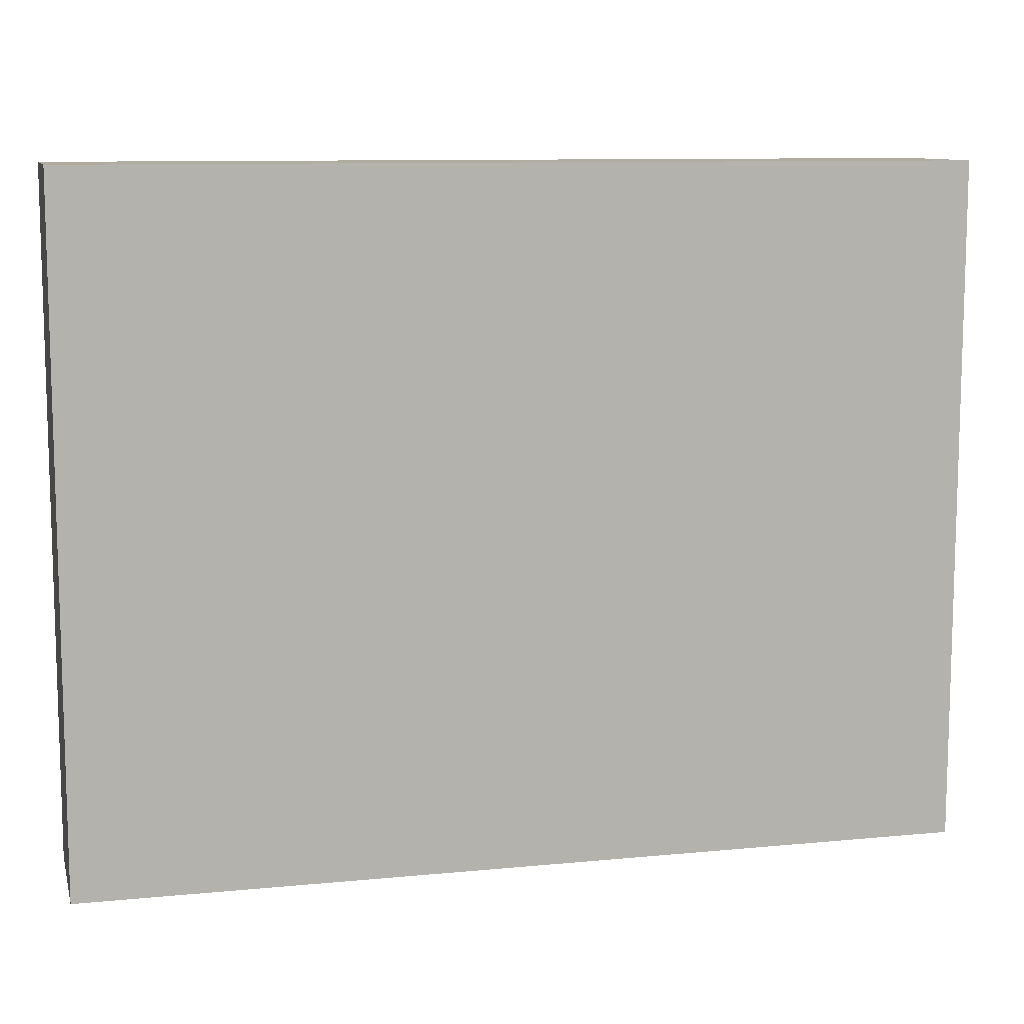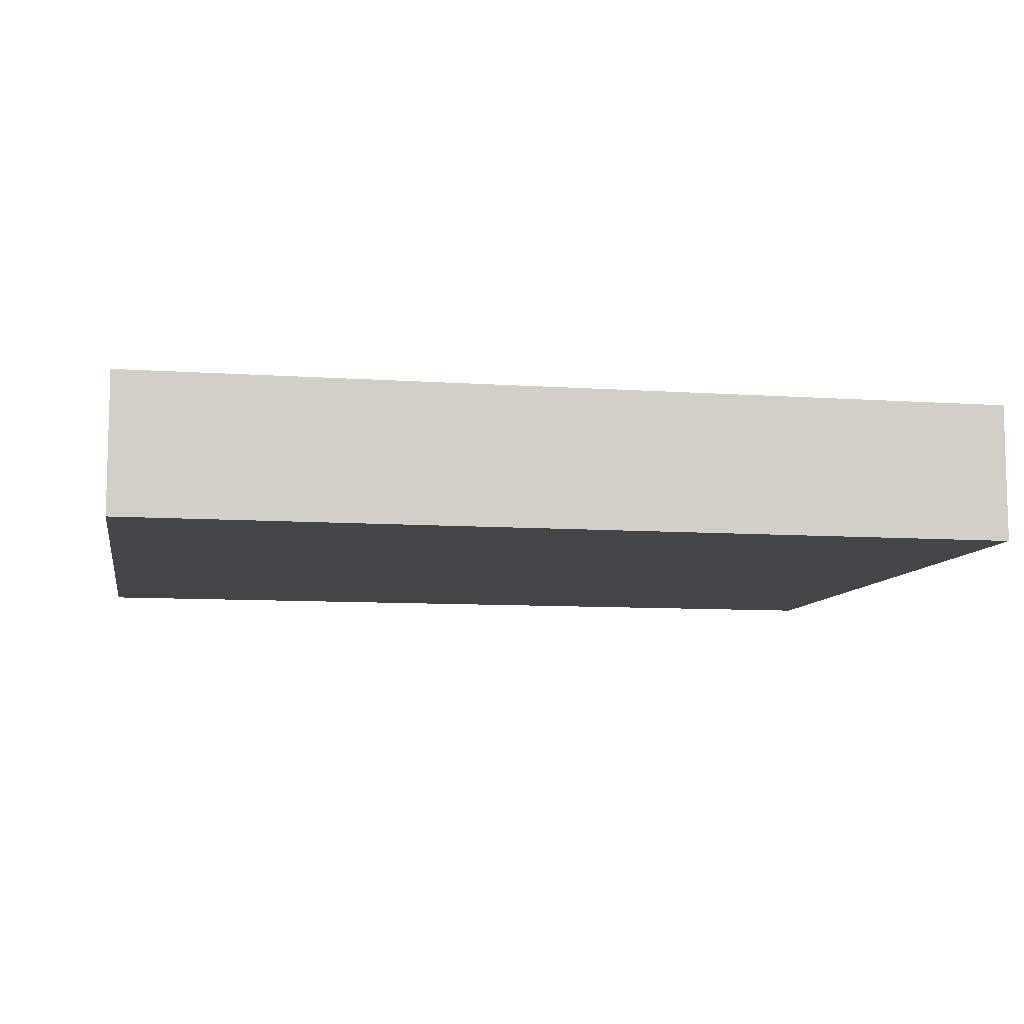
<metadata>
{"format":"obj","ext":"obj","renderer":"f3d","projection":"perspective","resolution":1024,"background":"white","views":[{"elev":10.1,"azim":166.1,"up":"+Y"},{"elev":-8.9,"azim":-10.5,"up":"+Z"}]}
</metadata>
<code>
v 4.291 9.843 0.7874
v 3.031 9.843 3.331e-16
v 4.291 9.843 2.22e-16
v 3.031 9.843 0.7874
v 3.031 5.315 3.331e-16
v 4.291 5.315 0.7874
v 4.291 5.315 2.22e-16
v 3.031 5.315 0.7874
v 4.291 5.315 0.7874
v 5.551 5.315 2.776e-16
v 4.291 5.315 2.22e-16
v 5.551 5.315 0.7874
v 5.551 9.843 2.776e-16
v 4.291 9.843 0.7874
v 4.291 9.843 2.22e-16
v 5.551 9.843 0.7874
v 6.811 9.843 6.661e-16
v 5.551 9.843 0.7874
v 5.551 9.843 2.776e-16
v 6.811 9.843 0.7874
v 5.551 5.315 0.7874
v 6.811 5.315 6.661e-16
v 5.551 5.315 2.776e-16
v 6.811 5.315 0.7874
v 6.811 5.315 0.7874
v 8.071 5.315 7.216e-16
v 6.811 5.315 6.661e-16
v 8.071 5.315 0.7874
v 8.071 9.843 7.216e-16
v 6.811 9.843 0.7874
v 6.811 9.843 6.661e-16
v 8.071 9.843 0.7874
v 8.071 5.315 7.216e-16
v 9.331 5.315 0.7874
v 9.331 5.315 6.661e-16
v 8.071 5.315 0.7874
v 9.331 9.843 0.7874
v 8.071 9.843 7.216e-16
v 9.331 9.843 6.661e-16
v 8.071 9.843 0.7874
v 9.331 5.315 0.7874
v 10.59 5.315 1.776e-15
v 9.331 5.315 6.661e-16
v 10.59 5.315 0.7874
v 10.59 9.843 1.776e-15
v 9.331 9.843 0.7874
v 9.331 9.843 6.661e-16
v 10.59 9.843 0.7874
v 10.71 9.843 0.7874
v 10.59 9.843 1.776e-15
v 10.71 9.843 1.776e-15
v 10.59 9.843 0.7874
v 10.59 5.315 0.7874
v 10.71 5.315 1.776e-15
v 10.59 5.315 1.776e-15
v 10.71 5.315 0.7874
v 10.71 9.843 0.7874
v 10.71 5.315 1.776e-15
v 10.71 5.315 0.7874
v 10.71 9.843 1.776e-15
v 2.913 5.315 3.886e-16
v 3.031 5.315 0.7874
v 3.031 5.315 3.331e-16
v 2.913 5.315 0.7874
v 3.031 9.843 0.7874
v 2.913 9.843 3.886e-16
v 3.031 9.843 3.331e-16
v 2.913 9.843 0.7874
v 2.913 9.843 3.886e-16
v 2.913 5.315 0.7874
v 2.913 5.315 3.886e-16
v 2.913 9.843 0.7874
v 10.59 9.843 1.776e-15
v 9.331 5.315 6.661e-16
v 9.331 9.843 6.661e-16
v 10.59 5.315 1.776e-15
v 10.71 9.843 1.776e-15
v 10.59 5.315 1.776e-15
v 10.59 9.843 1.776e-15
v 10.71 5.315 1.776e-15
v 4.291 9.843 2.22e-16
v 3.031 5.315 3.331e-16
v 3.031 9.843 3.331e-16
v 4.291 5.315 2.22e-16
v 9.331 9.843 6.661e-16
v 8.071 5.315 7.216e-16
v 8.071 9.843 7.216e-16
v 9.331 5.315 6.661e-16
v 3.031 9.843 3.331e-16
v 2.913 5.315 3.886e-16
v 2.913 9.843 3.886e-16
v 3.031 5.315 3.331e-16
v 6.811 9.843 6.661e-16
v 5.551 5.315 2.776e-16
v 5.551 9.843 2.776e-16
v 6.811 5.315 6.661e-16
v 5.551 9.843 2.776e-16
v 4.291 5.315 2.22e-16
v 4.291 9.843 2.22e-16
v 5.551 5.315 2.776e-16
v 8.071 9.843 7.216e-16
v 6.811 5.315 6.661e-16
v 6.811 9.843 6.661e-16
v 8.071 5.315 7.216e-16
v 13.58 0 1.575
v 0 0 0
v 13.58 0 0
v 0 0 1.575
v -0.1181 -0.1181 2.165
v 0 0 2.165
v -0.1181 10.55 2.165
v 13.7 -0.1181 2.165
v 13.58 0 2.165
v 13.58 7.756 2.165
v 13.58 10.43 2.165
v 0 10.43 2.165
v 13.7 10.55 2.165
v 0 4.724 2.165
v 1.772 10.43 2.165
v 2.323 10.43 2.165
v 11.3 10.43 2.165
v 13.19 10.43 2.165
v 13.7 10.55 0
v 13.7 -0.1181 2.165
v 13.7 -0.1181 0
v 13.7 10.55 2.165
v 13.7 -0.1181 2.165
v -0.1181 -0.1181 0
v 13.7 -0.1181 0
v -0.1181 -0.1181 2.165
v -0.1181 10.55 2.165
v -0.1181 -0.1181 0
v -0.1181 -0.1181 2.165
v -0.1181 10.55 0
v 3.11 0.5315 0.1969
v 0.4331 4.193 0.1969
v 0.4331 0.5315 0.1969
v 2.717 1.772 0.1969
v 3.11 1.772 0.1969
v 2.717 2.953 0.1969
v 3.11 4.193 0.1969
v 3.11 2.953 0.1969
v 3.11 4.193 1.575
v 0.4331 4.193 0.1969
v 3.11 4.193 0.1969
v 0.4331 4.193 1.575
v 0.4331 4.193 0.1969
v 0.4331 0.5315 1.575
v 0.4331 0.5315 0.1969
v 0.4331 4.193 1.575
v 0.4331 0.5315 1.575
v 3.11 0.5315 0.1969
v 0.4331 0.5315 0.1969
v 3.11 0.5315 1.575
v 3.11 4.193 1.575
v 3.11 2.953 0.1969
v 3.11 2.953 1.575
v 3.11 4.193 0.1969
v 3.11 1.772 1.575
v 3.898 1.772 0.1969
v 3.11 1.772 0.1969
v 3.898 1.772 1.575
v 2.717 1.772 0.1969
v 4.291 1.772 3.331e-16
v 2.717 1.772 3.331e-16
v 4.291 1.772 0.1969
v 3.898 2.953 1.575
v 3.11 2.953 0.1969
v 3.898 2.953 0.1969
v 3.11 2.953 1.575
v 4.291 2.953 0.1969
v 2.717 2.953 3.331e-16
v 4.291 2.953 3.331e-16
v 2.717 2.953 0.1969
v 3.11 1.772 1.575
v 3.11 0.5315 0.1969
v 3.11 0.5315 1.575
v 3.11 1.772 0.1969
v 6.575 0.5315 0.1969
v 3.898 1.772 0.1969
v 3.898 0.5315 0.1969
v 4.291 1.772 0.1969
v 4.291 2.953 0.1969
v 3.898 4.193 0.1969
v 3.898 2.953 0.1969
v 6.575 4.193 0.1969
v 3.898 1.772 0.1969
v 3.898 0.5315 1.575
v 3.898 0.5315 0.1969
v 3.898 1.772 1.575
v 3.898 0.5315 1.575
v 6.575 0.5315 0.1969
v 3.898 0.5315 0.1969
v 6.575 0.5315 1.575
v 6.575 4.193 1.575
v 6.575 0.5315 0.1969
v 6.575 0.5315 1.575
v 6.575 4.193 0.1969
v 6.575 4.193 1.575
v 3.898 4.193 0.1969
v 6.575 4.193 0.1969
v 3.898 4.193 1.575
v 3.898 4.193 0.1969
v 3.898 2.953 1.575
v 3.898 2.953 0.1969
v 3.898 4.193 1.575
v 4.291 2.953 3.331e-16
v 2.717 1.772 3.331e-16
v 2.717 2.953 3.331e-16
v 4.291 1.772 3.331e-16
v 11.3 10.43 2.165
v 11.3 7.756 1.575
v 11.3 7.756 2.165
v 11.3 4.724 0.7874
v 11.3 4.724 1.575
v 11.3 10.43 0.7874
v 2.323 4.724 0.7874
v 2.913 5.315 0.7874
v 2.323 10.43 0.7874
v 11.3 4.724 0.7874
v 3.031 5.315 0.7874
v 4.291 5.315 0.7874
v 5.551 5.315 0.7874
v 6.811 5.315 0.7874
v 8.071 5.315 0.7874
v 9.331 5.315 0.7874
v 10.59 5.315 0.7874
v 10.71 5.315 0.7874
v 10.71 9.843 0.7874
v 2.913 9.843 0.7874
v 11.3 10.43 0.7874
v 3.031 9.843 0.7874
v 4.291 9.843 0.7874
v 5.551 9.843 0.7874
v 6.811 9.843 0.7874
v 8.071 9.843 0.7874
v 9.331 9.843 0.7874
v 10.59 9.843 0.7874
v 13.58 10.43 0
v 13.58 0 1.575
v 13.58 0 0
v 13.58 4.193 1.575
v 13.58 4.724 1.575
v 13.58 7.756 1.575
v 13.58 7.756 2.165
v 13.58 10.43 2.165
v 0 4.724 2.165
v 0 0 1.575
v 0 0 2.165
v 0 4.193 1.575
v 0 4.724 1.575
v 13.58 0 2.165
v 0 0 1.575
v 13.58 0 1.575
v 0 0 2.165
v 13.58 4.193 1.575
v 13.58 0 2.165
v 13.58 0 1.575
v 13.58 7.756 2.165
v 13.58 4.724 1.575
v 13.58 7.756 1.575
v 9.685 0.5315 0.1969
v 7.008 4.193 0.1969
v 7.008 0.5315 0.1969
v 9.291 1.772 0.1969
v 9.685 1.772 0.1969
v 9.291 2.953 0.1969
v 9.685 4.193 0.1969
v 9.685 2.953 0.1969
v 9.685 4.193 1.575
v 7.008 4.193 0.1969
v 9.685 4.193 0.1969
v 7.008 4.193 1.575
v 7.008 4.193 0.1969
v 7.008 0.5315 1.575
v 7.008 0.5315 0.1969
v 7.008 4.193 1.575
v 7.008 0.5315 1.575
v 9.685 0.5315 0.1969
v 7.008 0.5315 0.1969
v 9.685 0.5315 1.575
v 9.685 4.193 1.575
v 9.685 2.953 0.1969
v 9.685 2.953 1.575
v 9.685 4.193 0.1969
v 9.685 1.772 1.575
v 10.47 1.772 0.1969
v 9.685 1.772 0.1969
v 10.47 1.772 1.575
v 9.291 1.772 0.1969
v 10.87 1.772 3.331e-16
v 9.291 1.772 3.331e-16
v 10.87 1.772 0.1969
v 10.47 2.953 1.575
v 9.685 2.953 0.1969
v 10.47 2.953 0.1969
v 9.685 2.953 1.575
v 10.87 2.953 0.1969
v 9.291 2.953 3.331e-16
v 10.87 2.953 3.331e-16
v 9.291 2.953 0.1969
v 9.685 1.772 1.575
v 9.685 0.5315 0.1969
v 9.685 0.5315 1.575
v 9.685 1.772 0.1969
v 13.15 0.5315 0.1969
v 10.47 1.772 0.1969
v 10.47 0.5315 0.1969
v 10.87 1.772 0.1969
v 10.87 2.953 0.1969
v 10.47 4.193 0.1969
v 10.47 2.953 0.1969
v 13.15 4.193 0.1969
v 10.47 1.772 0.1969
v 10.47 0.5315 1.575
v 10.47 0.5315 0.1969
v 10.47 1.772 1.575
v 10.47 0.5315 1.575
v 13.15 0.5315 0.1969
v 10.47 0.5315 0.1969
v 13.15 0.5315 1.575
v 13.15 4.193 1.575
v 13.15 0.5315 0.1969
v 13.15 0.5315 1.575
v 13.15 4.193 0.1969
v 13.15 4.193 1.575
v 10.47 4.193 0.1969
v 13.15 4.193 0.1969
v 10.47 4.193 1.575
v 10.47 4.193 0.1969
v 10.47 2.953 1.575
v 10.47 2.953 0.1969
v 10.47 4.193 1.575
v 10.87 2.953 3.331e-16
v 9.291 1.772 3.331e-16
v 9.291 2.953 3.331e-16
v 10.87 1.772 3.331e-16
v -0.1181 10.55 0
v 0 10.43 0
v -0.1181 -0.1181 0
v 13.7 10.55 0
v 13.58 10.43 0
v 13.58 0 0
v 0 0 0
v 13.7 -0.1181 0
v -0.1181 10.55 2.165
v 13.7 10.55 0
v -0.1181 10.55 0
v 13.7 10.55 2.165
v 0 10.43 0
v 2.913 9.843 3.886e-16
v 0 0 0
v 13.58 10.43 0
v 2.717 2.953 3.331e-16
v 3.031 9.843 3.331e-16
v 8.071 9.843 7.216e-16
v 3.031 5.315 3.331e-16
v 4.291 2.953 3.331e-16
v 4.291 1.772 3.331e-16
v 9.331 9.843 6.661e-16
v 10.59 9.843 1.776e-15
v 9.331 5.315 6.661e-16
v 10.71 9.843 1.776e-15
v 10.71 5.315 1.776e-15
v 10.87 2.953 3.331e-16
v 10.87 1.772 3.331e-16
v 2.717 1.772 3.331e-16
v 13.58 0 0
v 9.291 1.772 3.331e-16
v 8.071 5.315 7.216e-16
v 9.291 2.953 3.331e-16
v 10.59 5.315 1.776e-15
v 2.913 5.315 3.886e-16
v 11.3 10.43 2.165
v 2.323 10.43 0.7874
v 11.3 10.43 0.7874
v 2.323 10.43 2.165
v 13.58 10.43 0
v 11.3 10.43 0.7874
v 0 10.43 0
v 13.58 10.43 2.165
v 11.3 10.43 2.165
v 13.19 10.43 2.165
v 2.323 10.43 0.7874
v 0 10.43 2.165
v 2.323 10.43 2.165
v 1.772 10.43 2.165
v 2.323 10.43 0.7874
v 2.323 4.724 1.575
v 2.323 4.724 0.7874
v 2.323 7.756 1.575
v 2.323 7.756 2.165
v 2.323 10.43 2.165
v 12.8 5.65 0.9843
v 12.09 9.508 0.9843
v 12.09 5.65 0.9843
v 12.8 9.508 0.9843
v 2.323 4.724 1.575
v 11.3 4.724 0.7874
v 2.323 4.724 0.7874
v 11.3 4.724 1.575
v 0 10.43 2.165
v 0 4.724 1.575
v 0 4.724 2.165
v 0 10.43 0
v 0 4.193 1.575
v 0 0 0
v 0 0 1.575
v 11.69 7.756 1.575
v 11.3 7.756 1.575
v 11.69 5.256 1.575
v 11.3 4.724 1.575
v 13.58 4.724 1.575
v 13.19 5.256 1.575
v 13.19 7.756 1.575
v 13.58 7.756 1.575
v 11.69 5.256 1.181
v 12.09 5.65 1.181
v 11.69 9.902 1.181
v 13.19 5.256 1.181
v 12.8 5.65 1.181
v 12.8 9.508 1.181
v 12.09 9.508 1.181
v 13.19 9.902 1.181
v 13.19 9.902 2.165
v 13.19 7.756 1.575
v 13.19 7.756 2.165
v 13.19 5.256 1.181
v 13.19 5.256 1.575
v 13.19 9.902 1.181
v 13.19 9.902 2.165
v 11.69 9.902 1.181
v 13.19 9.902 1.181
v 11.69 9.902 2.165
v 11.69 9.902 1.181
v 11.69 5.256 1.575
v 11.69 5.256 1.181
v 11.69 7.756 1.575
v 11.69 7.756 2.165
v 11.69 9.902 2.165
v 11.69 5.256 1.575
v 13.19 5.256 1.181
v 11.69 5.256 1.181
v 13.19 5.256 1.575
v 12.8 9.508 1.181
v 12.8 5.65 0.9843
v 12.8 5.65 1.181
v 12.8 9.508 0.9843
v 12.09 5.65 1.181
v 12.8 5.65 0.9843
v 12.09 5.65 0.9843
v 12.8 5.65 1.181
v 12.09 9.508 0.9843
v 12.09 5.65 1.181
v 12.09 5.65 0.9843
v 12.09 9.508 1.181
v 12.8 9.508 1.181
v 12.09 9.508 0.9843
v 12.8 9.508 0.9843
v 12.09 9.508 1.181
v 3.898 2.953 1.575
v 3.11 4.193 1.575
v 3.11 2.953 1.575
v 2.323 7.756 1.575
v 1.772 7.756 1.575
v 2.323 4.724 1.575
v 0.4331 4.193 1.575
v 0 4.193 1.575
v 0.4331 0.5315 1.575
v 0 0 1.575
v 13.58 0 1.575
v 3.11 0.5315 1.575
v 3.898 0.5315 1.575
v 3.11 1.772 1.575
v 6.575 0.5315 1.575
v 7.008 0.5315 1.575
v 6.575 4.193 1.575
v 9.685 0.5315 1.575
v 10.47 0.5315 1.575
v 9.685 1.772 1.575
v 13.15 0.5315 1.575
v 13.15 4.193 1.575
v 13.58 4.193 1.575
v 0 4.724 1.575
v 1.772 4.724 1.575
v 11.3 4.724 1.575
v 3.898 4.193 1.575
v 7.008 4.193 1.575
v 9.685 4.193 1.575
v 10.47 4.193 1.575
v 10.47 2.953 1.575
v 13.58 4.724 1.575
v 10.47 1.772 1.575
v 9.685 2.953 1.575
v 3.898 1.772 1.575
v 1.772 4.724 2.165
v 0 10.43 2.165
v 0 4.724 2.165
v 1.772 10.43 2.165
v 1.772 7.756 2.165
v 1.772 4.724 2.165
v 0 4.724 1.575
v 1.772 4.724 1.575
v 0 4.724 2.165
v 1.772 7.756 1.575
v 1.772 4.724 2.165
v 1.772 4.724 1.575
v 1.772 7.756 2.165
v 2.323 7.756 2.165
v 1.772 10.43 2.165
v 1.772 7.756 2.165
v 2.323 10.43 2.165
v 2.323 7.756 2.165
v 1.772 7.756 1.575
v 2.323 7.756 1.575
v 1.772 7.756 2.165
v 13.58 7.756 2.165
v 13.19 9.902 2.165
v 13.19 7.756 2.165
v 13.19 10.43 2.165
v 13.58 10.43 2.165
v 13.58 7.756 2.165
v 13.19 7.756 1.575
v 13.58 7.756 1.575
v 13.19 7.756 2.165
v 11.69 7.756 2.165
v 11.3 10.43 2.165
v 11.3 7.756 2.165
v 11.69 9.902 2.165
v 13.19 10.43 2.165
v 13.19 9.902 2.165
v 11.69 7.756 2.165
v 11.3 7.756 1.575
v 11.69 7.756 1.575
v 11.3 7.756 2.165
v 2.717 2.953 3.331e-16
v 2.717 1.772 0.1969
v 2.717 1.772 3.331e-16
v 2.717 2.953 0.1969
v 4.291 2.953 0.1969
v 4.291 1.772 3.331e-16
v 4.291 1.772 0.1969
v 4.291 2.953 3.331e-16
v 10.87 2.953 0.1969
v 10.87 1.772 3.331e-16
v 10.87 1.772 0.1969
v 10.87 2.953 3.331e-16
v 9.291 2.953 3.331e-16
v 9.291 1.772 0.1969
v 9.291 1.772 3.331e-16
v 9.291 2.953 0.1969
f 1 2 3
f 2 1 4
f 5 6 7
f 6 5 8
f 9 10 11
f 10 9 12
f 13 14 15
f 14 13 16
f 17 18 19
f 18 17 20
f 21 22 23
f 22 21 24
f 25 26 27
f 26 25 28
f 29 30 31
f 30 29 32
f 33 34 35
f 34 33 36
f 37 38 39
f 38 37 40
f 41 42 43
f 42 41 44
f 45 46 47
f 46 45 48
f 49 50 51
f 50 49 52
f 53 54 55
f 54 53 56
f 57 58 59
f 58 57 60
f 61 62 63
f 62 61 64
f 65 66 67
f 66 65 68
f 69 70 71
f 70 69 72
f 73 74 75
f 74 73 76
f 77 78 79
f 78 77 80
f 81 82 83
f 82 81 84
f 85 86 87
f 86 85 88
f 89 90 91
f 90 89 92
f 93 94 95
f 94 93 96
f 97 98 99
f 98 97 100
f 101 102 103
f 102 101 104
f 105 106 107
f 106 105 108
f 109 110 111
f 110 109 112
f 110 112 113
f 113 112 114
f 114 112 115
f 111 116 117
f 116 111 110
f 116 110 118
f 117 116 119
f 117 119 120
f 117 120 121
f 117 121 122
f 117 122 115
f 117 115 112
f 123 124 125
f 124 123 126
f 127 128 129
f 128 127 130
f 131 132 133
f 132 131 134
f 135 136 137
f 136 135 138
f 138 135 139
f 136 140 141
f 140 136 138
f 141 140 142
f 143 144 145
f 144 143 146
f 147 148 149
f 148 147 150
f 151 152 153
f 152 151 154
f 155 156 157
f 156 155 158
f 159 160 161
f 160 159 162
f 163 164 165
f 164 163 166
f 166 163 161
f 166 161 160
f 167 168 169
f 168 167 170
f 171 172 173
f 172 171 174
f 174 171 169
f 174 169 168
f 175 176 177
f 176 175 178
f 179 180 181
f 180 179 182
f 182 179 183
f 183 184 185
f 184 183 186
f 186 183 179
f 187 188 189
f 188 187 190
f 191 192 193
f 192 191 194
f 195 196 197
f 196 195 198
f 199 200 201
f 200 199 202
f 203 204 205
f 204 203 206
f 207 208 209
f 208 207 210
f 211 212 213
f 212 214 215
f 214 212 216
f 216 212 211
f 217 218 219
f 218 217 220
f 218 220 221
f 221 220 222
f 222 220 223
f 223 220 224
f 224 220 225
f 225 220 226
f 226 220 227
f 227 220 228
f 228 220 229
f 219 230 231
f 230 219 218
f 231 230 232
f 231 232 233
f 231 233 234
f 231 234 235
f 231 235 236
f 231 236 237
f 231 237 238
f 231 238 229
f 231 229 220
f 239 240 241
f 240 239 242
f 242 239 243
f 243 239 244
f 244 239 245
f 245 239 246
f 247 248 249
f 248 247 250
f 250 247 251
f 252 253 254
f 253 252 255
f 256 257 258
f 257 256 259
f 259 256 260
f 259 260 261
f 262 263 264
f 263 262 265
f 265 262 266
f 263 267 268
f 267 263 265
f 268 267 269
f 270 271 272
f 271 270 273
f 274 275 276
f 275 274 277
f 278 279 280
f 279 278 281
f 282 283 284
f 283 282 285
f 286 287 288
f 287 286 289
f 290 291 292
f 291 290 293
f 293 290 288
f 293 288 287
f 294 295 296
f 295 294 297
f 298 299 300
f 299 298 301
f 301 298 296
f 301 296 295
f 302 303 304
f 303 302 305
f 306 307 308
f 307 306 309
f 309 306 310
f 310 311 312
f 311 310 313
f 313 310 306
f 314 315 316
f 315 314 317
f 318 319 320
f 319 318 321
f 322 323 324
f 323 322 325
f 326 327 328
f 327 326 329
f 330 331 332
f 331 330 333
f 334 335 336
f 335 334 337
f 338 339 340
f 339 338 341
f 339 341 342
f 342 341 343
f 340 344 345
f 344 340 339
f 345 344 343
f 345 343 341
f 346 347 348
f 347 346 349
f 350 351 352
f 351 350 353
f 352 351 354
f 351 353 355
f 355 353 356
f 355 356 357
f 357 356 358
f 358 356 359
f 356 353 360
f 360 353 361
f 360 361 362
f 361 353 363
f 363 353 364
f 364 353 365
f 365 353 366
f 352 367 368
f 367 352 354
f 368 367 359
f 368 359 369
f 369 359 370
f 370 359 356
f 369 370 371
f 368 369 366
f 368 366 353
f 362 371 370
f 371 362 365
f 365 362 372
f 372 362 361
f 365 372 364
f 354 373 358
f 373 354 351
f 358 373 357
f 374 375 376
f 375 374 377
f 378 379 380
f 379 378 381
f 379 381 382
f 382 381 383
f 380 384 385
f 384 380 379
f 385 384 386
f 385 386 387
f 388 389 390
f 389 388 391
f 391 388 392
f 392 388 393
f 394 395 396
f 395 394 397
f 398 399 400
f 399 398 401
f 402 403 404
f 403 402 405
f 406 407 408
f 407 406 405
f 405 406 403
f 409 410 411
f 412 411 410
f 411 412 413
f 411 413 414
f 414 413 415
f 415 413 416
f 417 418 419
f 418 417 420
f 418 420 421
f 421 420 422
f 419 423 424
f 423 419 418
f 424 423 422
f 424 422 420
f 425 426 427
f 426 428 429
f 428 426 430
f 430 426 425
f 431 432 433
f 432 431 434
f 435 436 437
f 436 435 438
f 438 435 439
f 439 435 440
f 441 442 443
f 442 441 444
f 445 446 447
f 446 445 448
f 449 450 451
f 450 449 452
f 453 454 455
f 454 453 456
f 457 458 459
f 458 457 460
f 461 462 463
f 464 465 466
f 467 468 469
f 470 469 468
f 469 470 471
f 469 471 472
f 472 471 473
f 472 473 474
f 473 471 475
f 475 471 476
f 475 476 477
f 476 471 478
f 478 471 479
f 478 479 480
f 479 471 481
f 481 471 482
f 482 471 483
f 467 484 468
f 484 467 485
f 485 467 462
f 485 462 466
f 485 466 465
f 466 462 486
f 486 462 487
f 487 462 461
f 486 487 477
f 486 477 488
f 488 477 476
f 486 488 489
f 486 489 490
f 490 489 491
f 486 490 482
f 486 482 492
f 492 482 483
f 493 480 479
f 491 489 494
f 495 474 473
f 496 497 498
f 497 496 499
f 499 496 500
f 501 502 503
f 502 501 504
f 505 506 507
f 506 505 508
f 509 510 511
f 510 509 512
f 513 514 515
f 514 513 516
f 517 518 519
f 518 517 520
f 520 517 521
f 522 523 524
f 523 522 525
f 526 527 528
f 527 526 529
f 527 529 530
f 530 529 531
f 532 533 534
f 533 532 535
f 536 537 538
f 537 536 539
f 540 541 542
f 541 540 543
f 544 545 546
f 545 544 547
f 548 549 550
f 549 548 551

</code>
